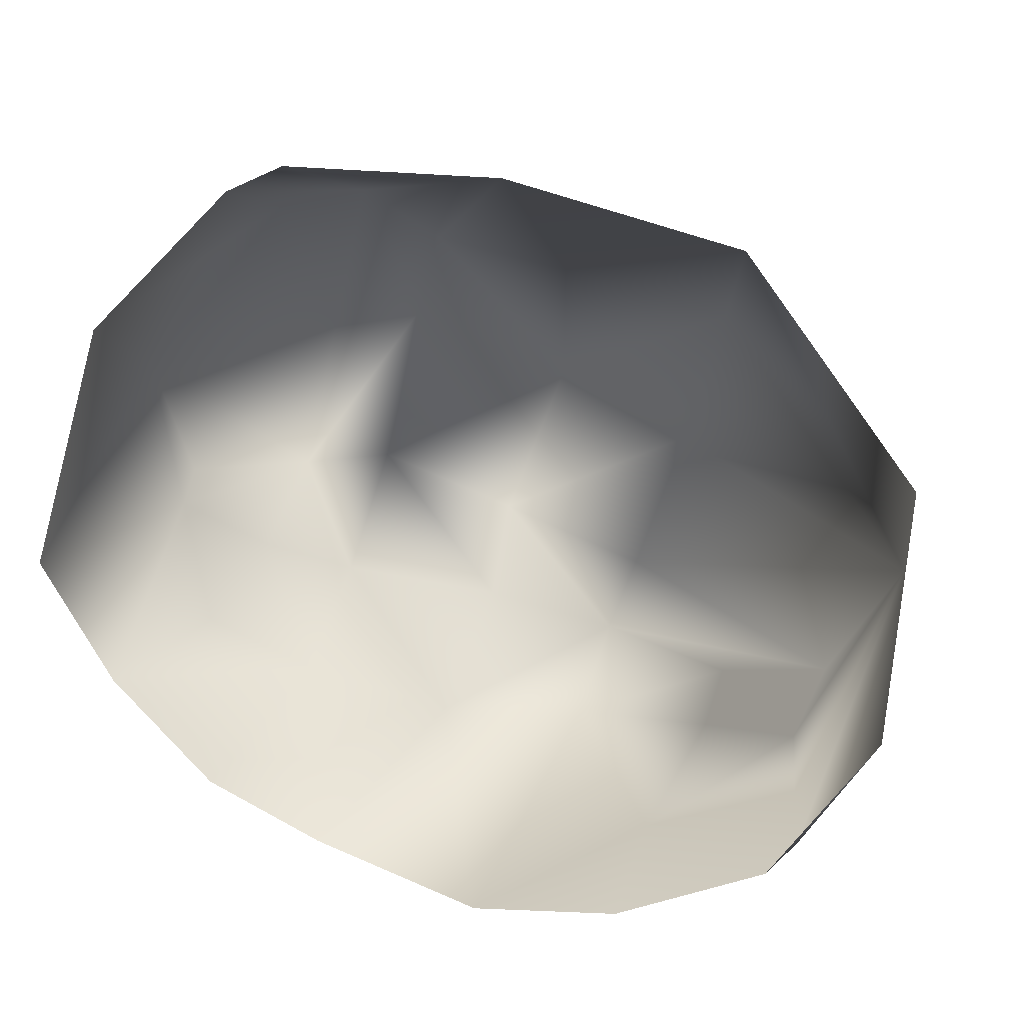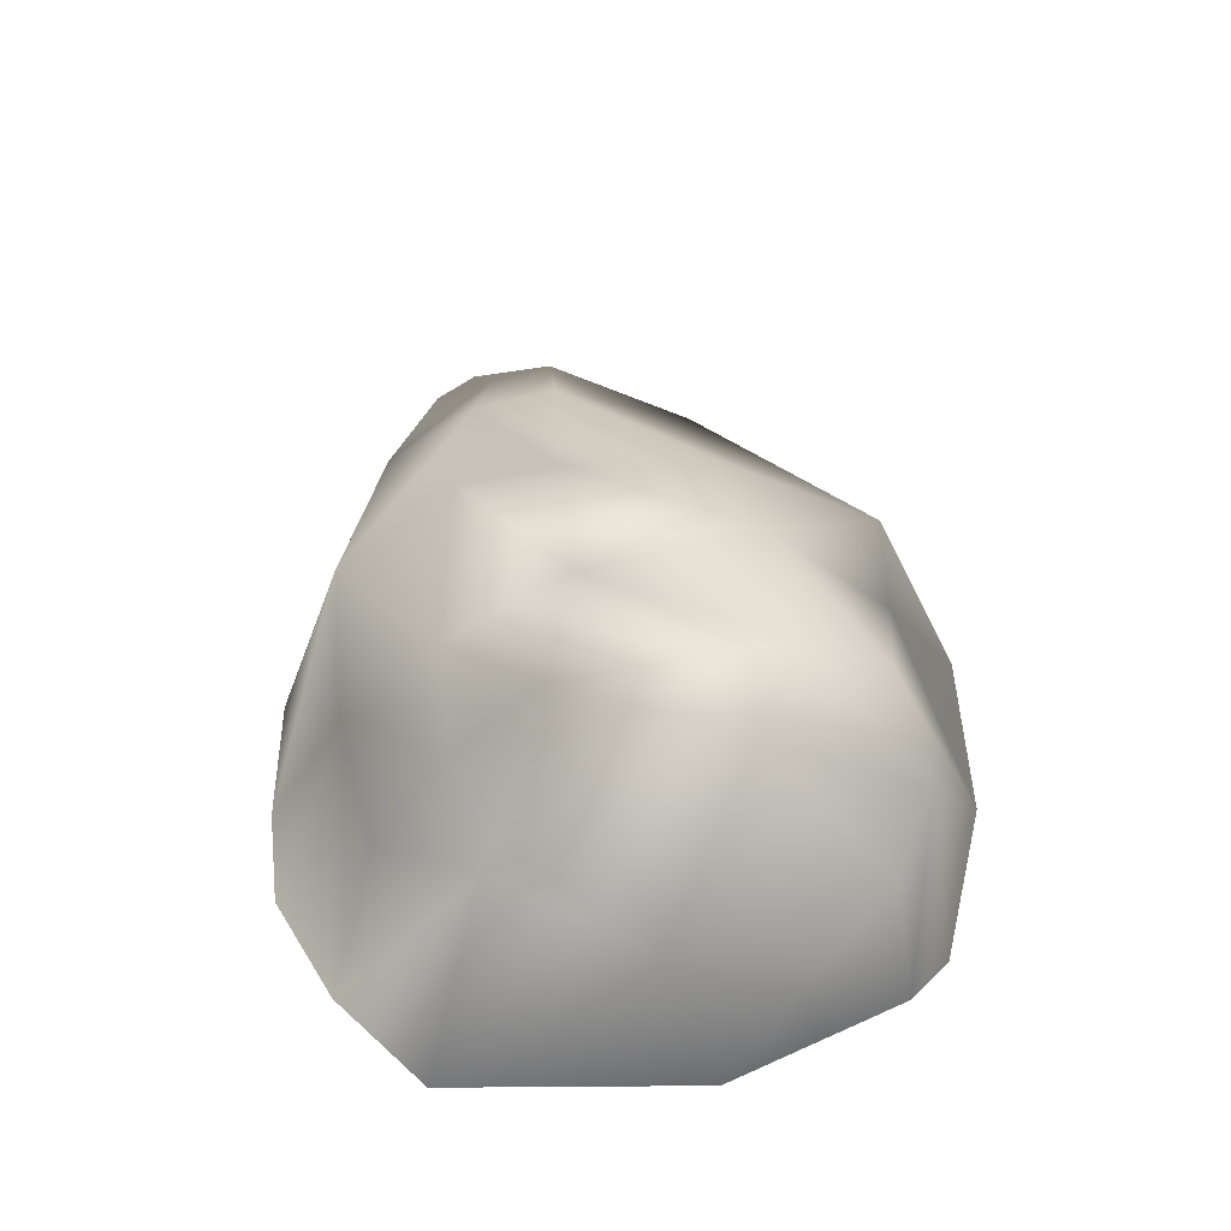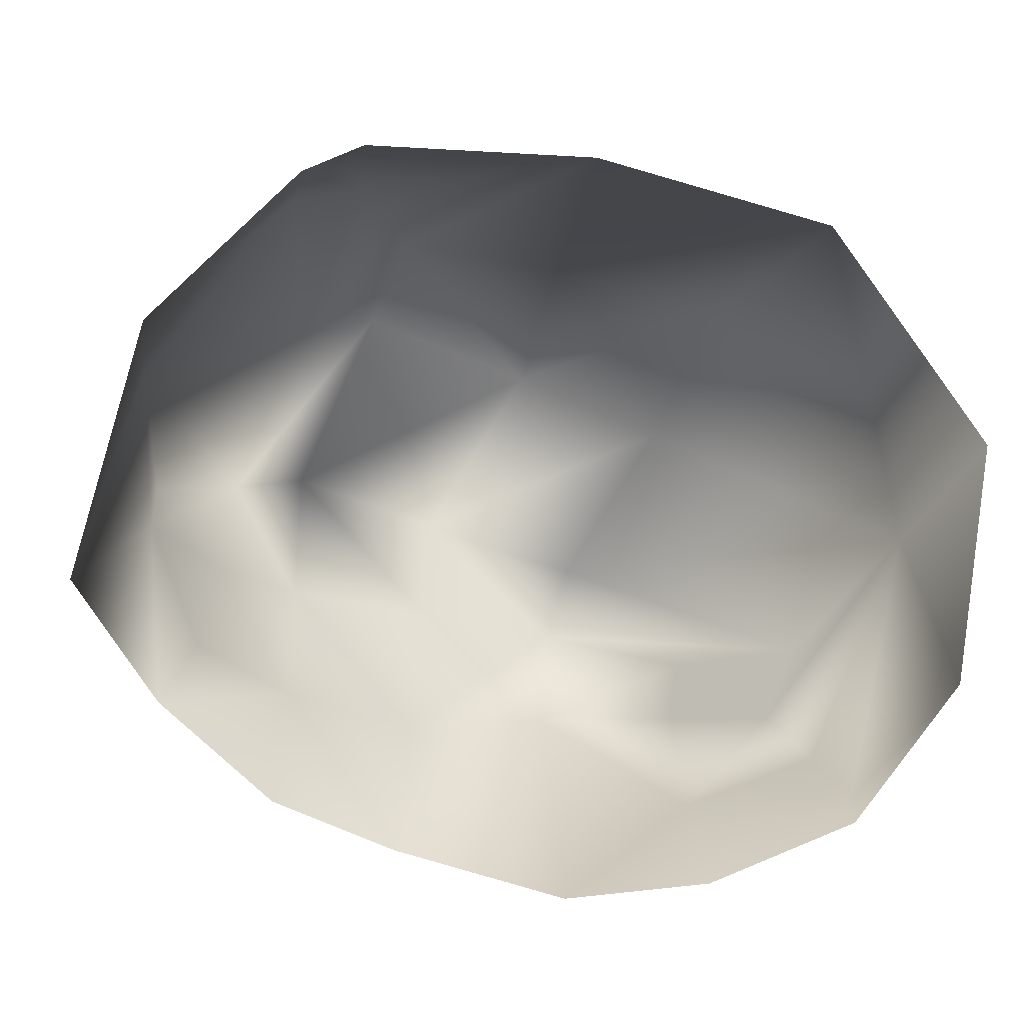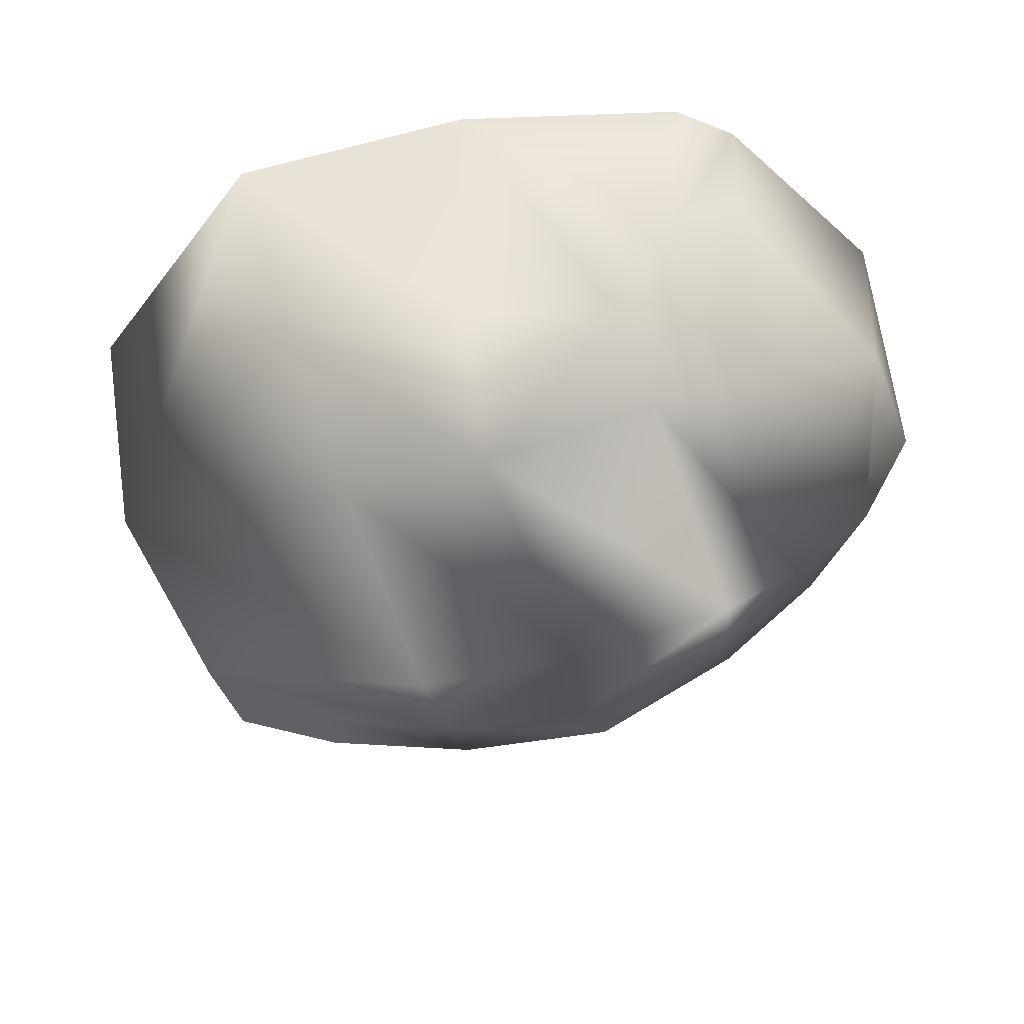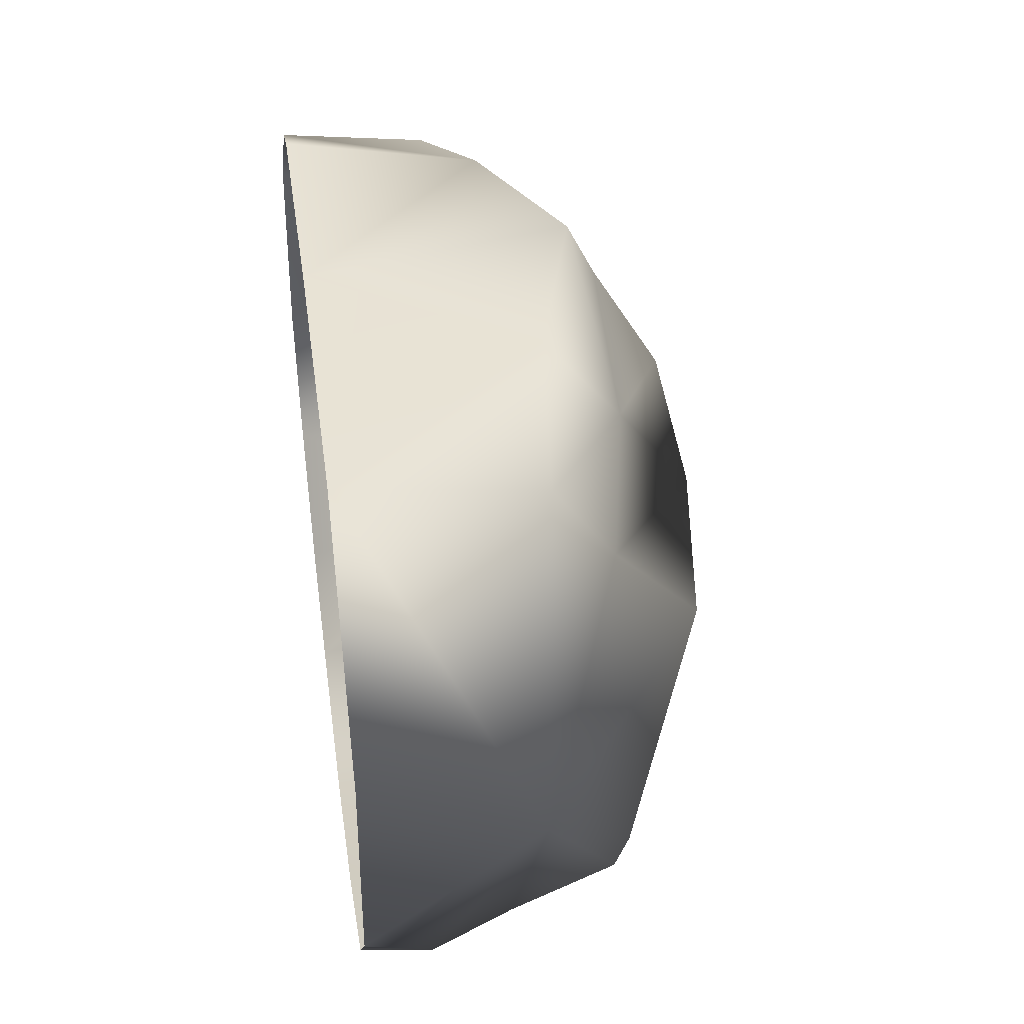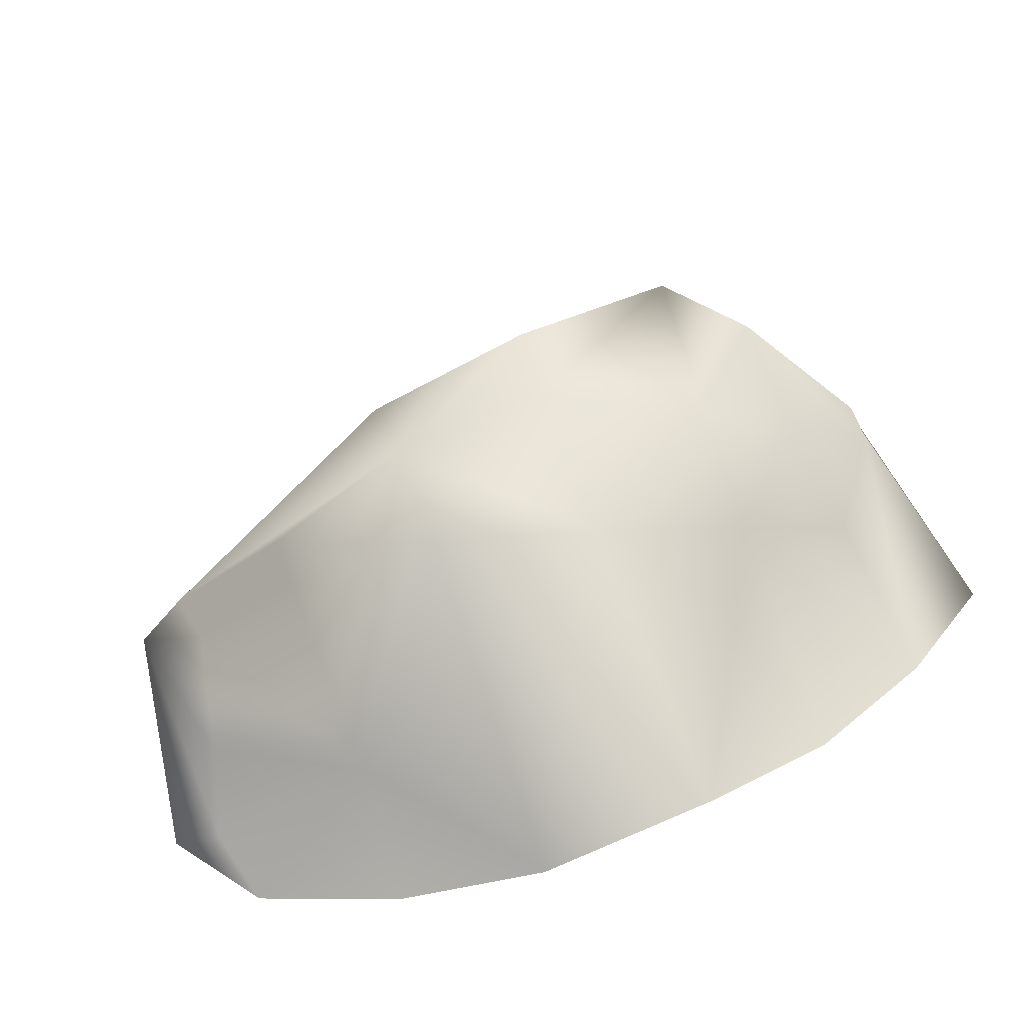
<metadata>
{"format":"obj","ext":"obj","renderer":"f3d","projection":"perspective","resolution":1024,"background":"white","views":[{"elev":10.3,"azim":17.4,"up":"+Z"},{"elev":35.2,"azim":-74.3,"up":"+Y"},{"elev":4.5,"azim":-7.9,"up":"+Z"},{"elev":35.3,"azim":-179.6,"up":"+Z"},{"elev":40.2,"azim":81.7,"up":"+Z"},{"elev":-64.0,"azim":-164.4,"up":"+Z"}]}
</metadata>
<code>
g rock_07
v 0.5485 -0.04702 -0.0626
v 0.5581 -0.2811 -0.2315
v 0.5902 -0.2811 0.08256
v 0.3783 -0.2811 0.3652
v 0.4403 -0.1845 -0.4007
v 0.4177 -0.2811 -0.412
v 0.2263 -0.1256 -0.4164
v 0.2235 -0.2811 -0.4865
v 0.03245 -0.2811 -0.5
v 0.416 -0.07442 -0.3655
v 0.3874 0.06983 -0.3317
v 0.06239 0.1238 -0.3373
v 0.2527 0.11 -0.3369
v 0.4276 0.08003 -0.2346
v -0.1329 0.08328 -0.3376
v -0.1869 -0.2811 -0.4298
v 0.2699 0.1414 -0.2638
v 0.08317 0.2073 -0.2261
v 0.1178 0.23 -0.1306
v -0.3128 0.0005884 -0.2687
v -0.3422 -0.2811 -0.362
v -0.4832 -0.2811 -0.232
v 0.2214 0.08989 0.08048
v -0.08773 0.2541 -0.0616
v -0.1014 0.2163 -0.1888
v 0.2973 -0.007454 0.2608
v -0.2951 0.1247 -0.1442
v -0.2798 0.2432 0.0105
v -0.3761 0.1574 0.006958
v 0.03466 0.1272 0.1622
v 0.06838 0.0155 0.3156
v 0.07191 -0.2811 0.4487
v -0.3983 0.05054 -0.1002
v -0.1819 0.1269 0.2459
v -0.1374 0.08077 0.3528
v -0.207 -0.03252 0.4225
v -0.2213 -0.2811 0.4611
v -0.3001 -0.2811 0.4281
v -0.4341 -0.0723 -0.1895
v -0.4946 -0.02604 -0.03248
v -0.589 -0.2811 -0.07579
v -0.2864 0.05665 0.2274
v -0.3015 -0.09598 0.4035
v -0.4955 -0.2811 0.2446
v -0.4994 -0.1062 0.1768
v -0.4873 -0.002021 0.01543
g rock_07_0
f 3 2 1
f 4 3 1
f 2 5 1
f 2 6 5
f 5 6 7
f 6 8 7
f 7 8 9
f 5 10 1
f 5 7 10
f 10 11 1
f 10 7 11
f 7 9 12
f 7 13 11
f 13 7 12
f 11 13 14
f 11 14 1
f 12 9 15
f 9 16 15
f 17 13 12
f 13 17 14
f 18 17 12
f 14 17 18
f 18 12 15
f 14 19 1
f 19 14 18
f 15 16 20
f 16 21 20
f 20 21 22
f 19 23 1
f 19 18 24
f 19 24 23
f 25 18 15
f 18 25 24
f 23 26 1
f 26 4 1
f 25 15 27
f 15 20 27
f 24 25 28
f 25 27 28
f 29 28 27
f 24 30 23
f 23 30 26
f 30 24 28
f 4 26 31
f 30 31 26
f 32 4 31
f 33 27 20
f 33 29 27
f 34 30 28
f 34 28 29
f 35 31 30
f 31 35 32
f 34 35 30
f 35 36 32
f 36 35 34
f 37 32 36
f 38 37 36
f 39 33 20
f 39 20 22
f 40 33 39
f 40 39 22
f 29 33 40
f 22 41 40
f 42 36 34
f 42 34 29
f 43 38 36
f 43 36 42
f 44 38 43
f 41 44 45
f 45 44 43
f 45 43 42
f 45 40 41
f 45 42 29
f 46 29 40
f 45 46 40
f 46 45 29

</code>
